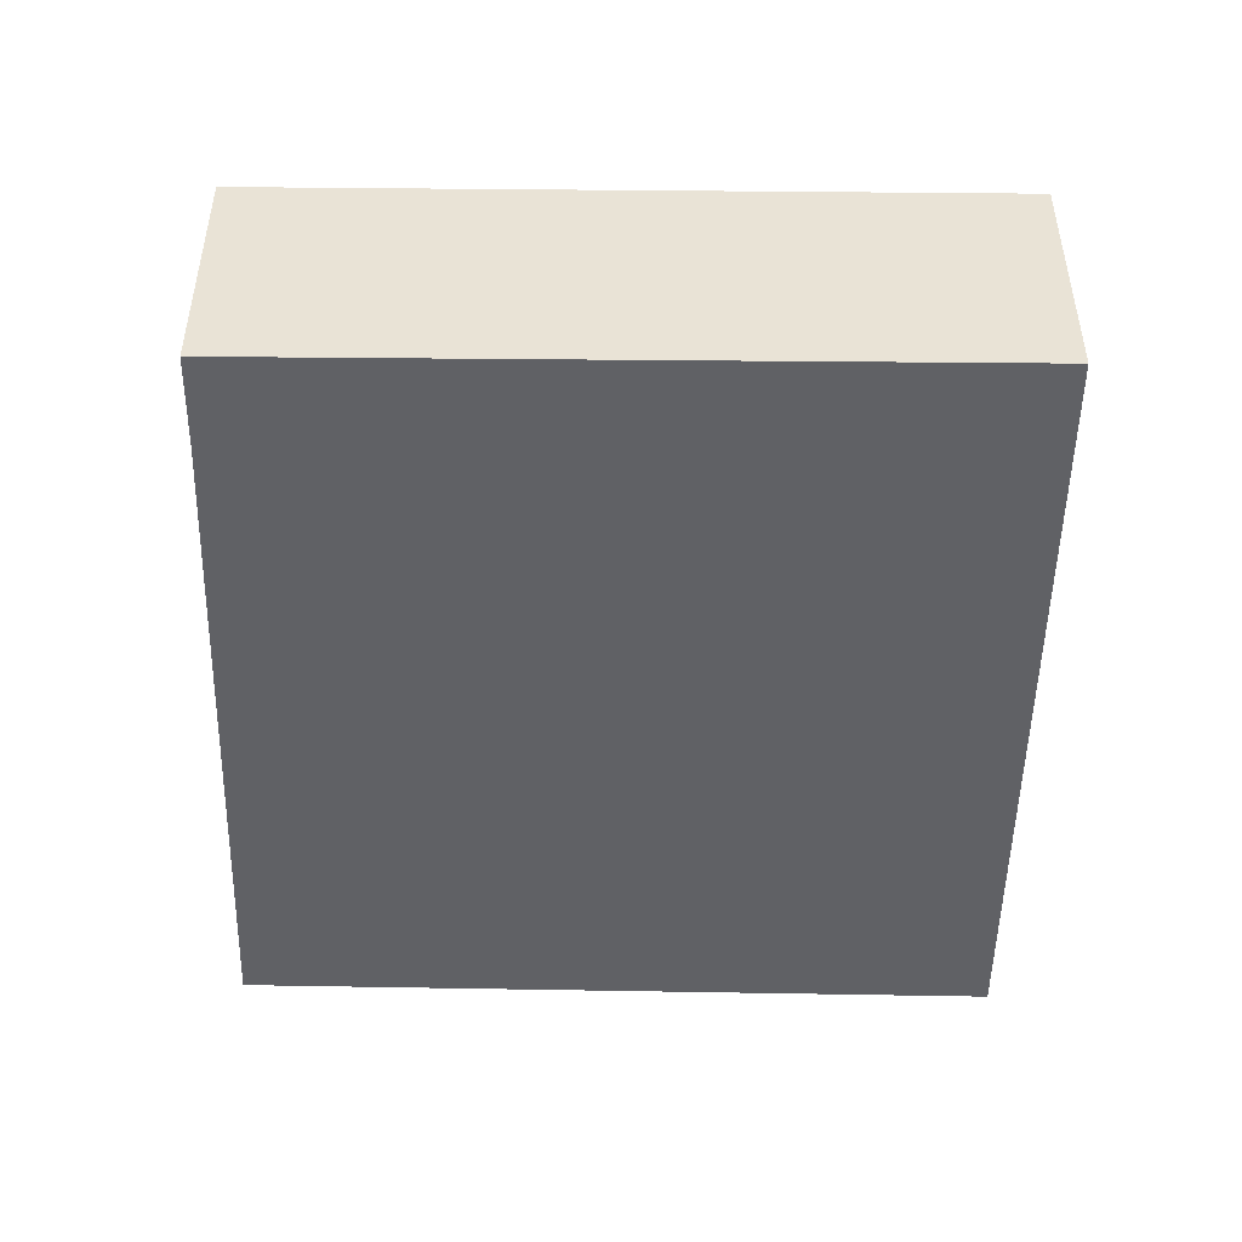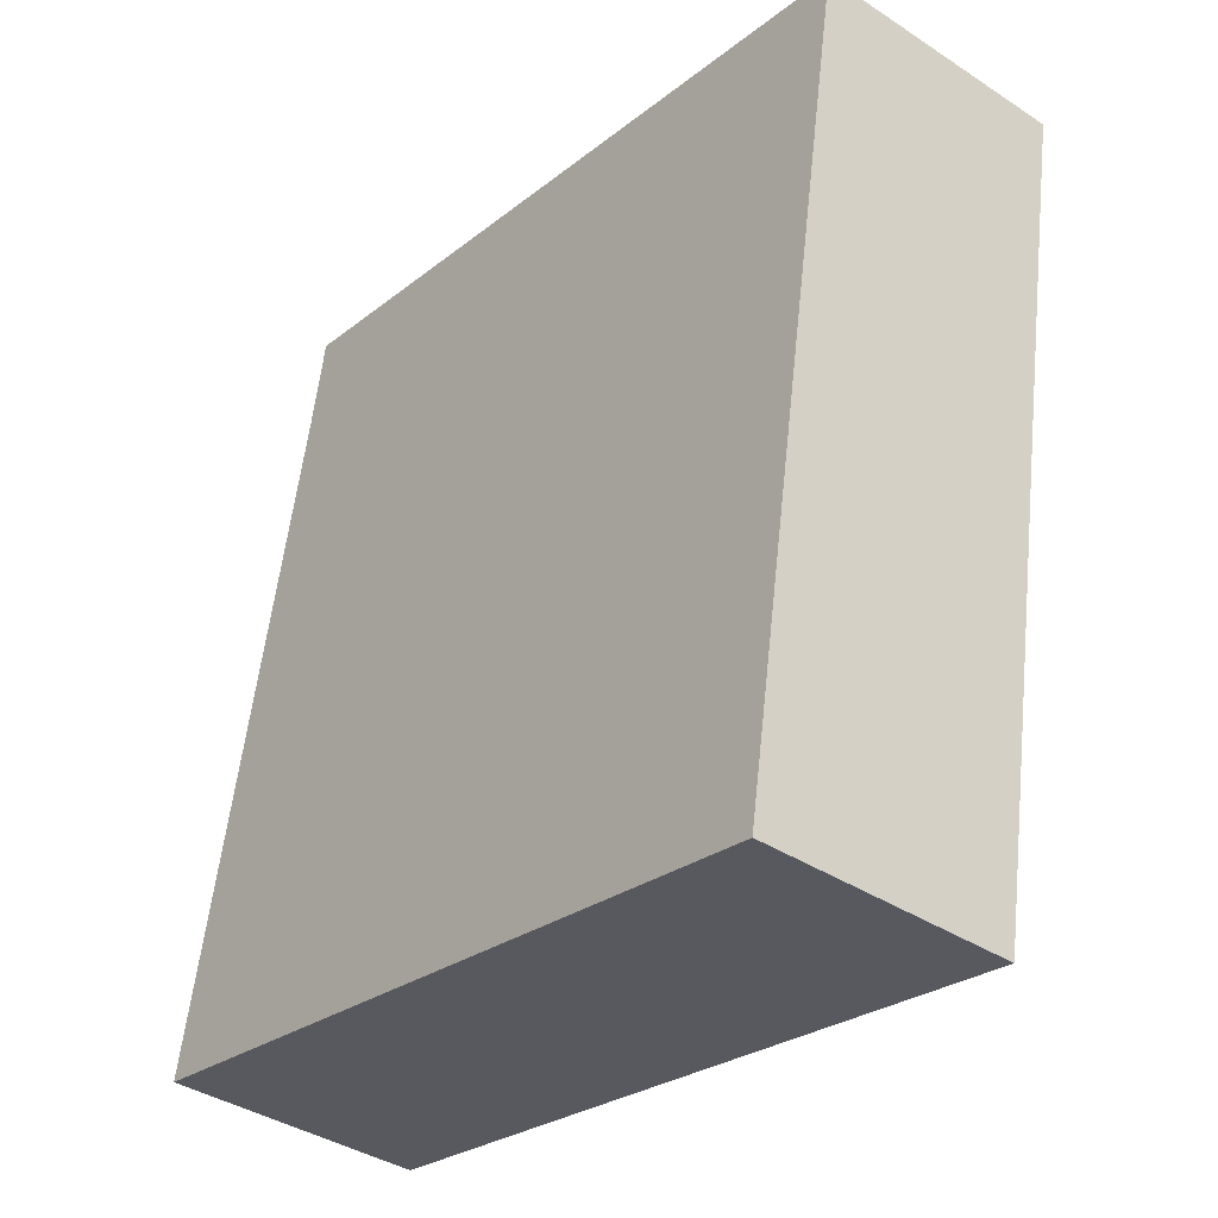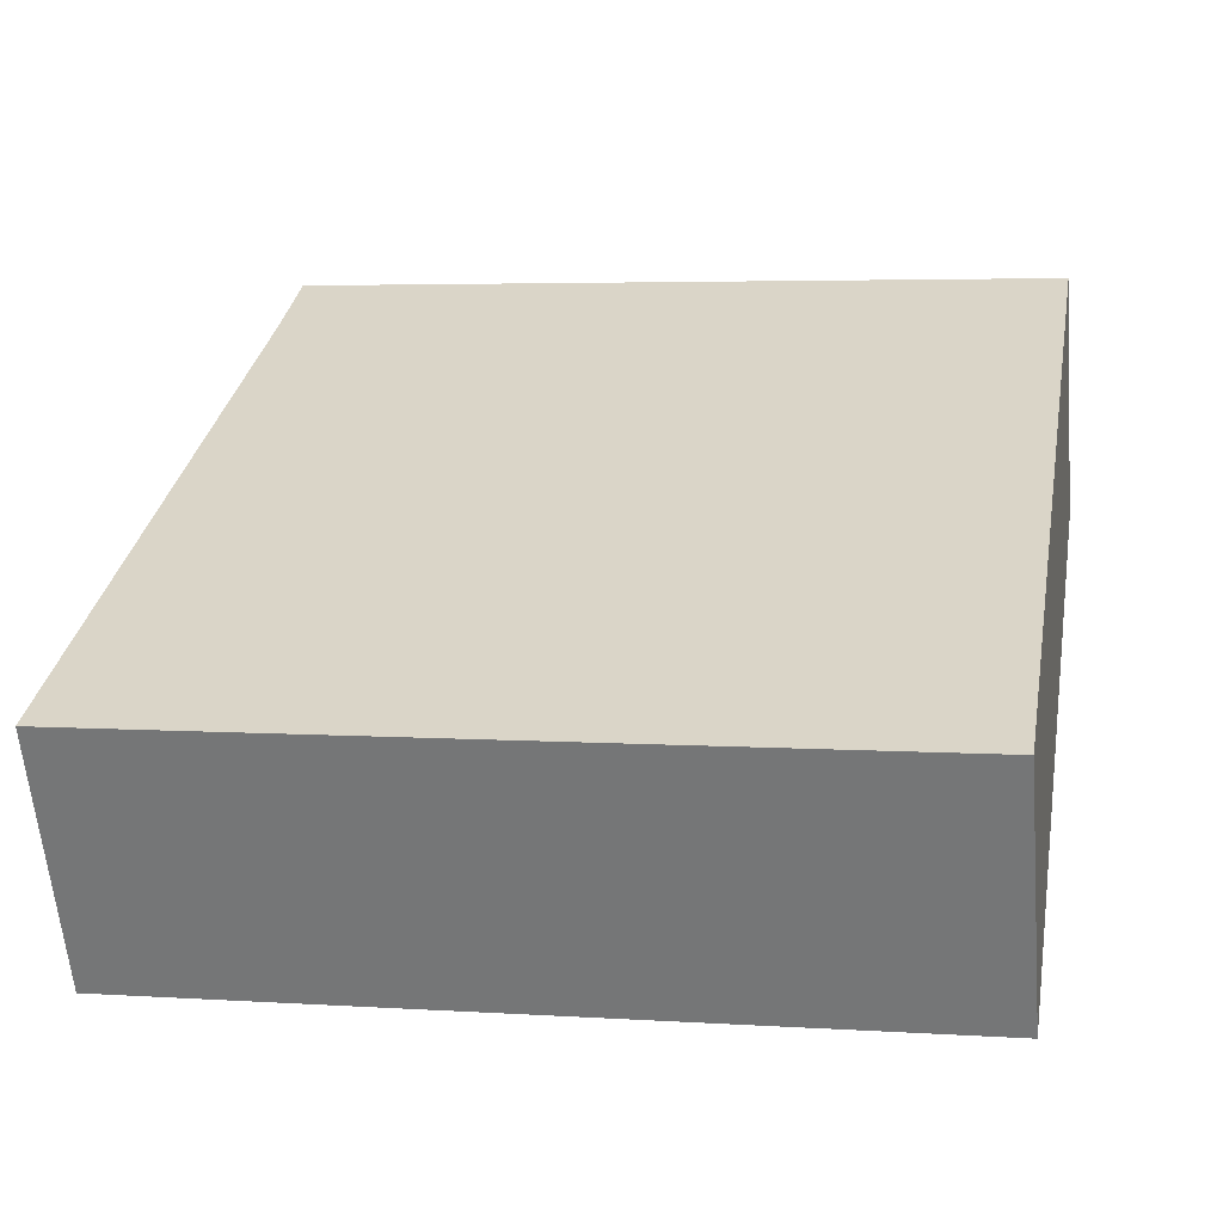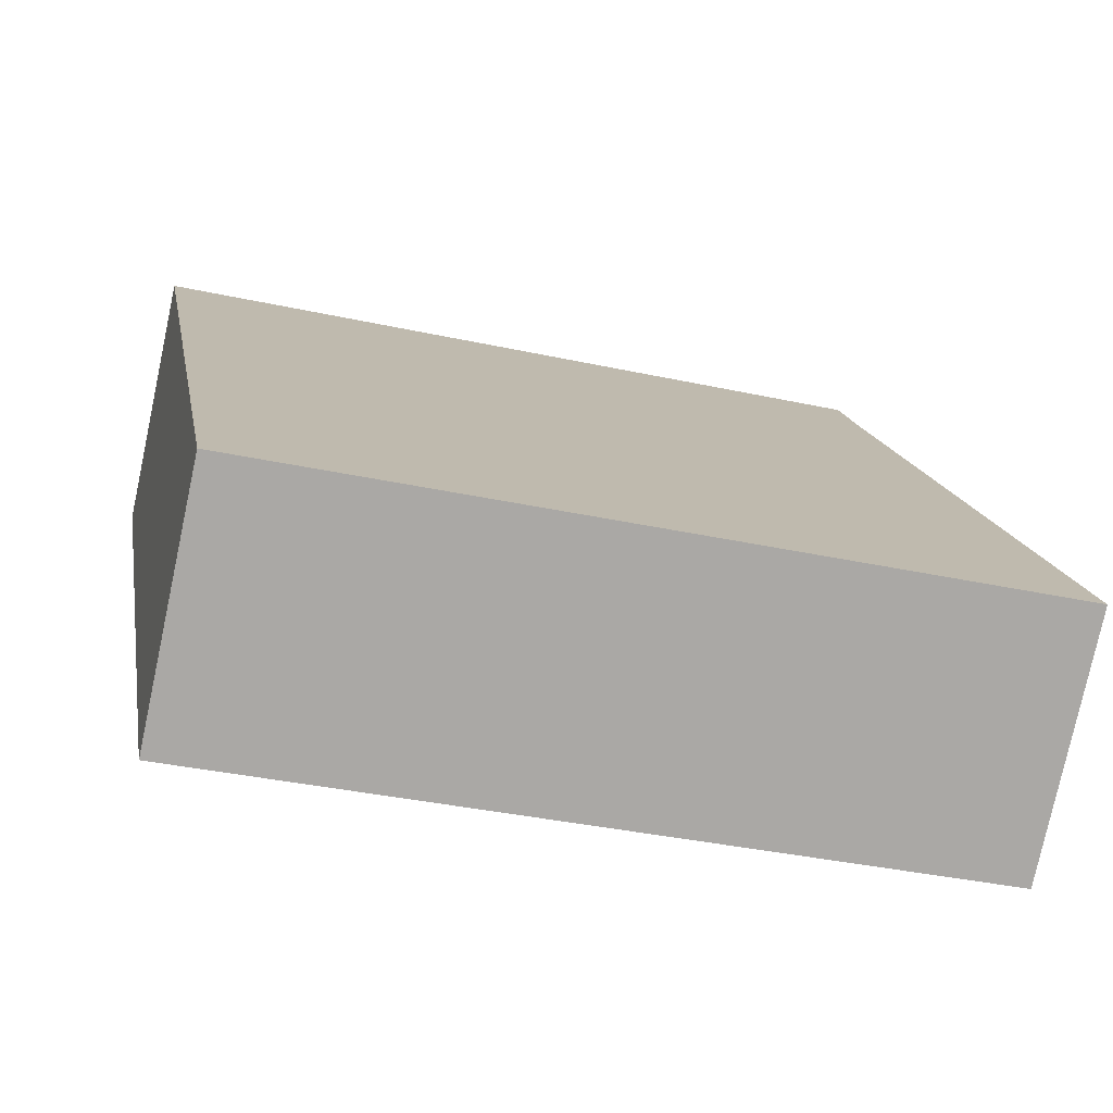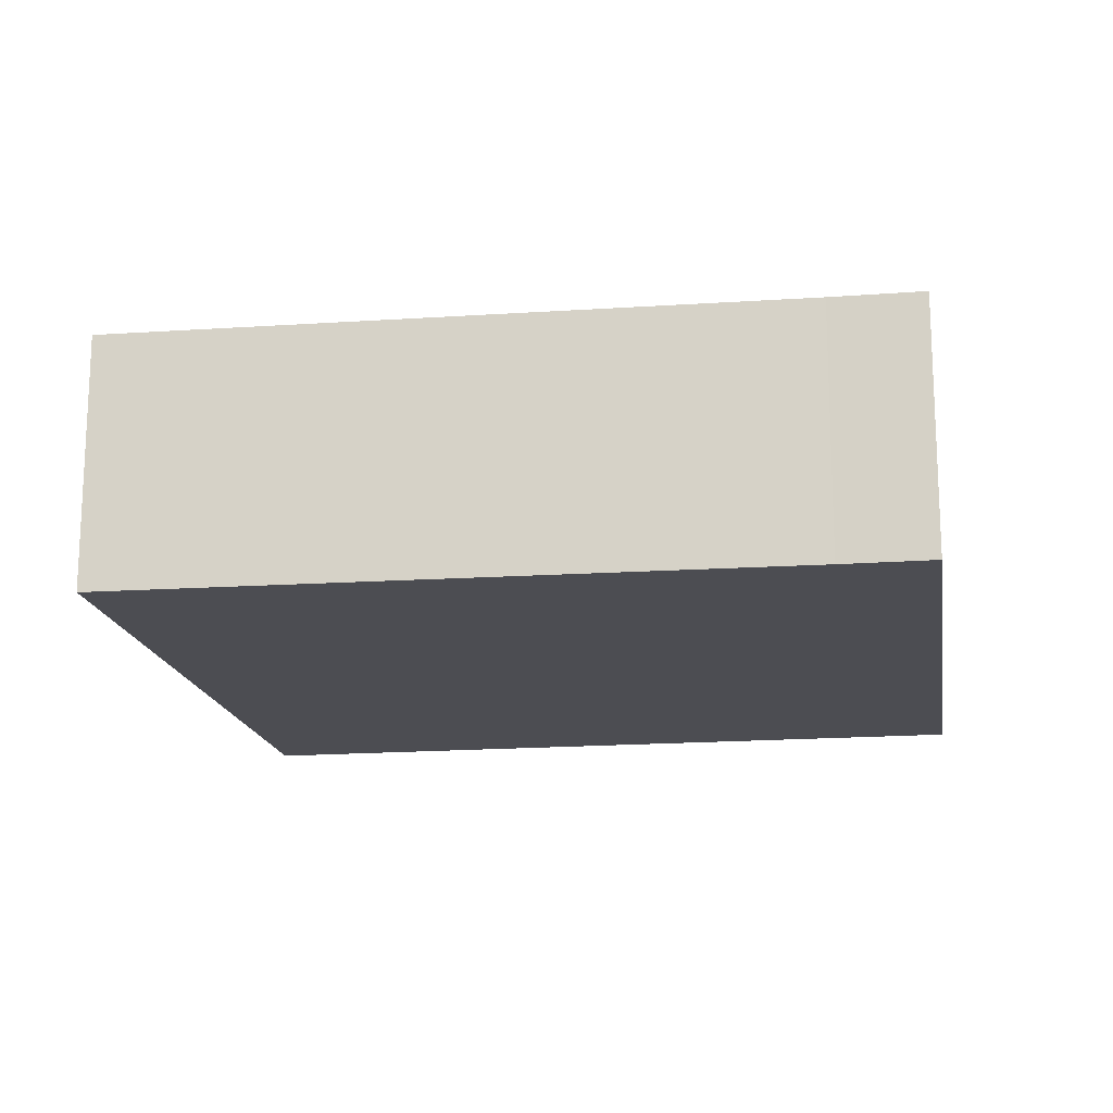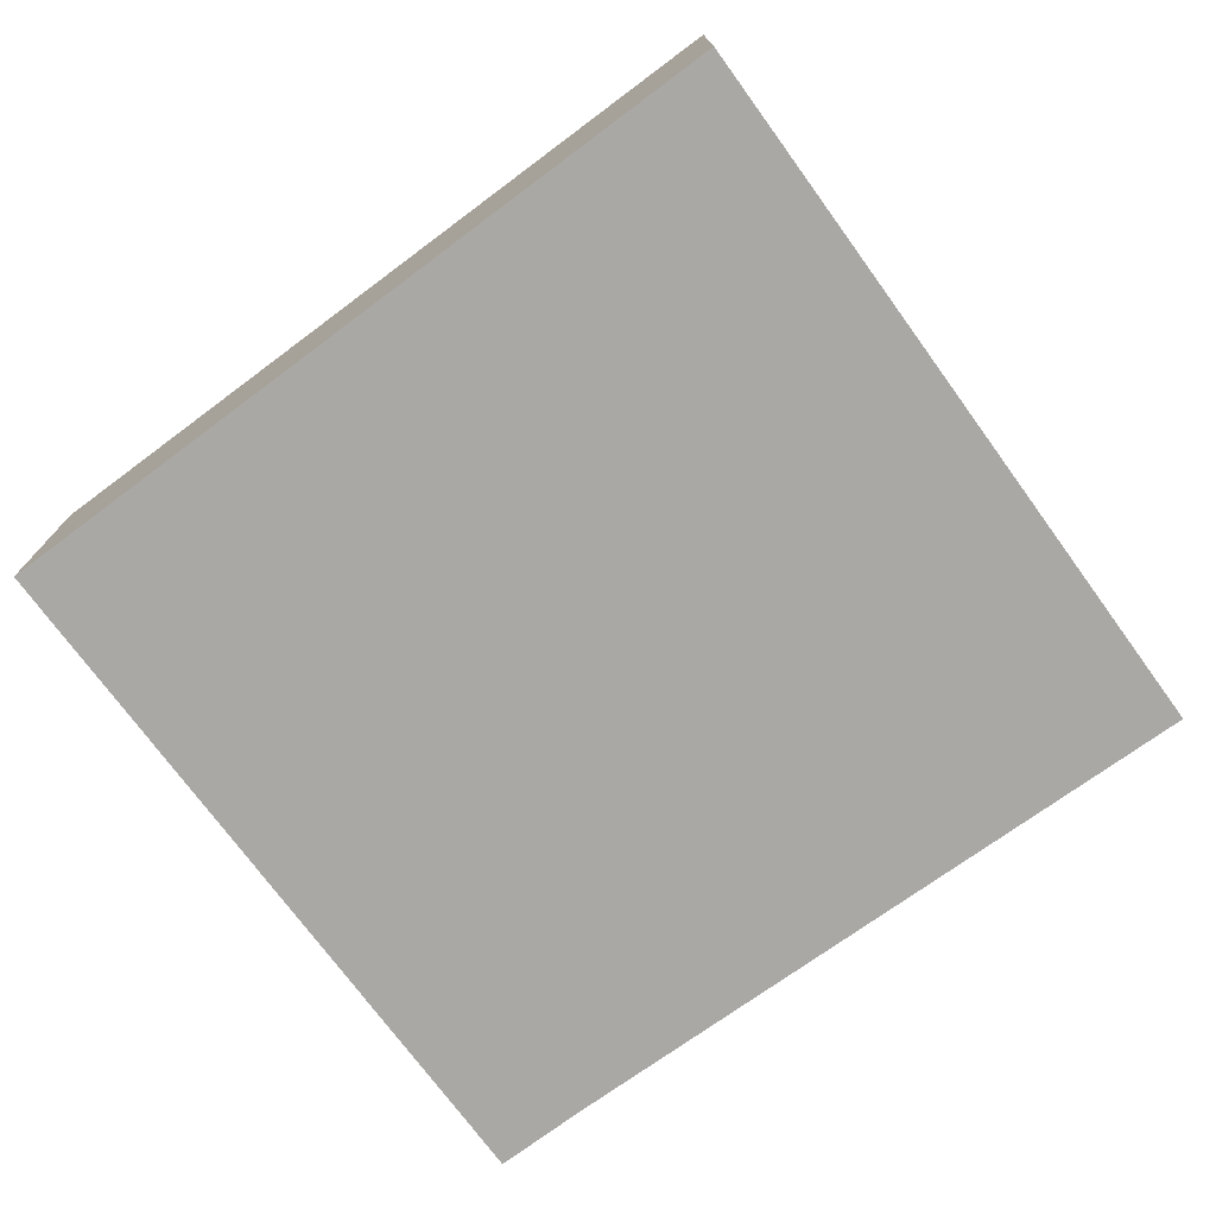
<metadata>
{"format":"obj","ext":"obj","renderer":"f3d","projection":"perspective","resolution":1024,"background":"white","views":[{"elev":-48.1,"azim":8.9,"up":"+Y"},{"elev":-38.7,"azim":50.5,"up":"+Z"},{"elev":-59.3,"azim":4.9,"up":"+Z"},{"elev":-77.1,"azim":167.9,"up":"+Z"},{"elev":-16.4,"azim":-71.5,"up":"+Y"},{"elev":-75.1,"azim":136.2,"up":"+Y"}]}
</metadata>
<code>
v  6.682 2.275 -1.212
v  1.309 2.275 6.924
v  7.855 2.275 5.834
v  1.169 2.275 6.101
v  0 2.275 1.393e-16
v  1.309 -4.24e-16 6.924
v  7.855 -3.572e-16 5.834
v  6.682 7.421e-17 -1.212
v  0 0 0
v  1.169 -3.736e-16 6.101
g defaultobject
f 1 2 3
f 2 1 4
f 4 1 5
f 6 3 2
f 3 6 7
f 7 1 3
f 1 7 8
f 8 5 1
f 5 8 9
f 10 2 4
f 2 10 6
f 9 4 5
f 4 9 10
f 6 8 7
f 8 6 10
f 8 10 9

</code>
